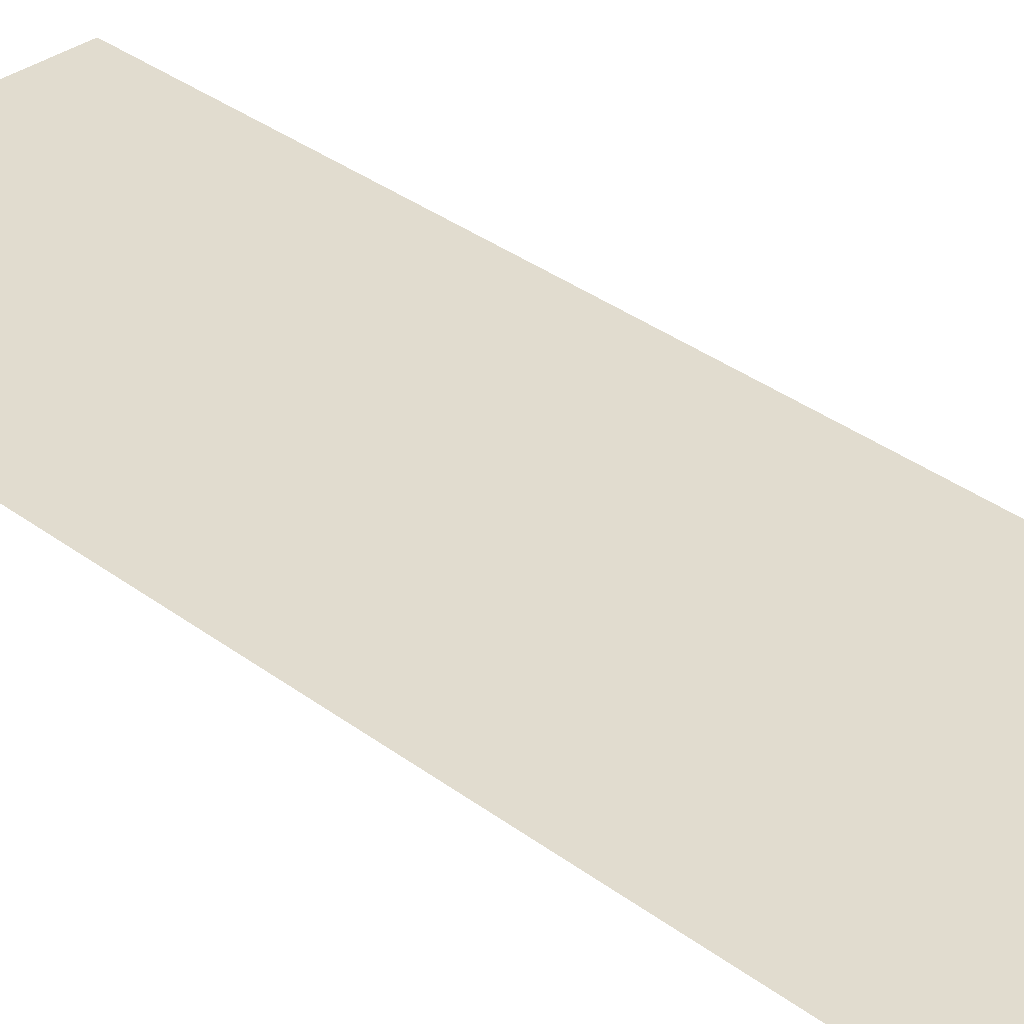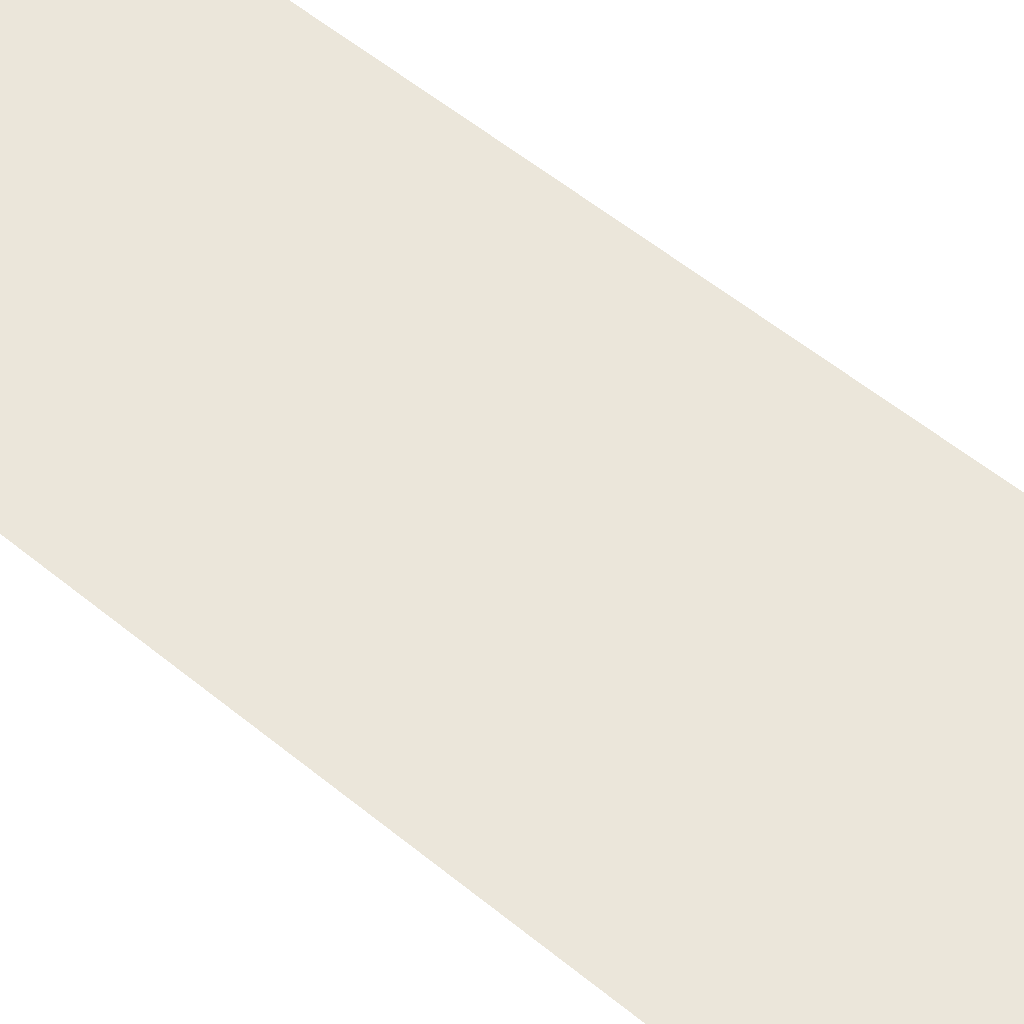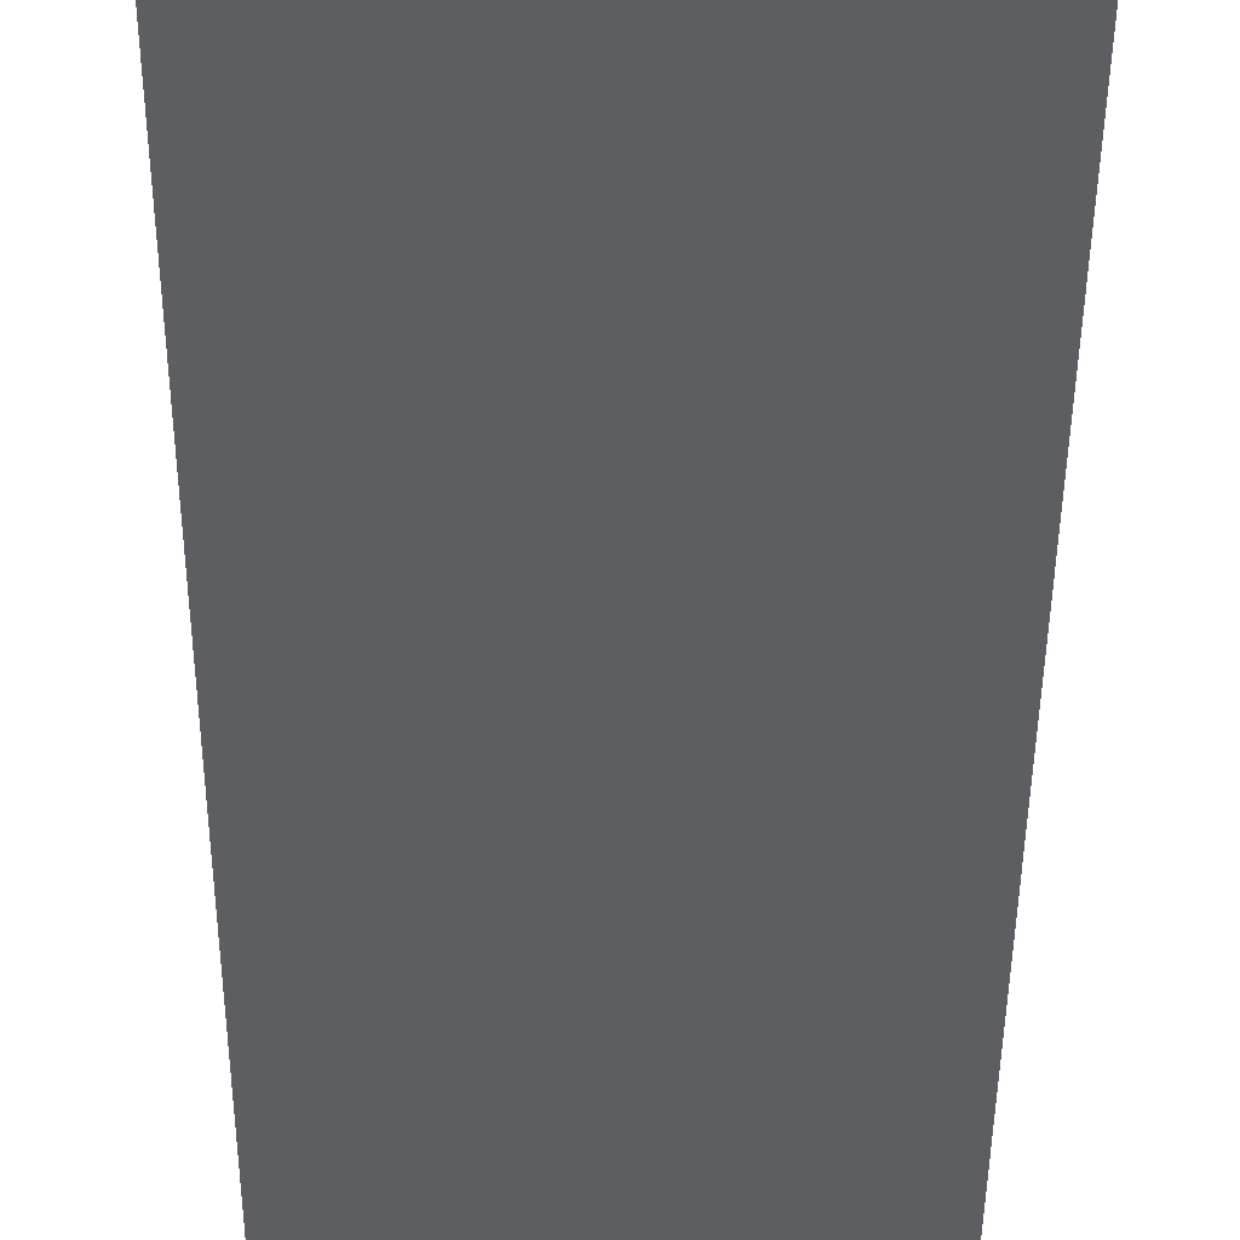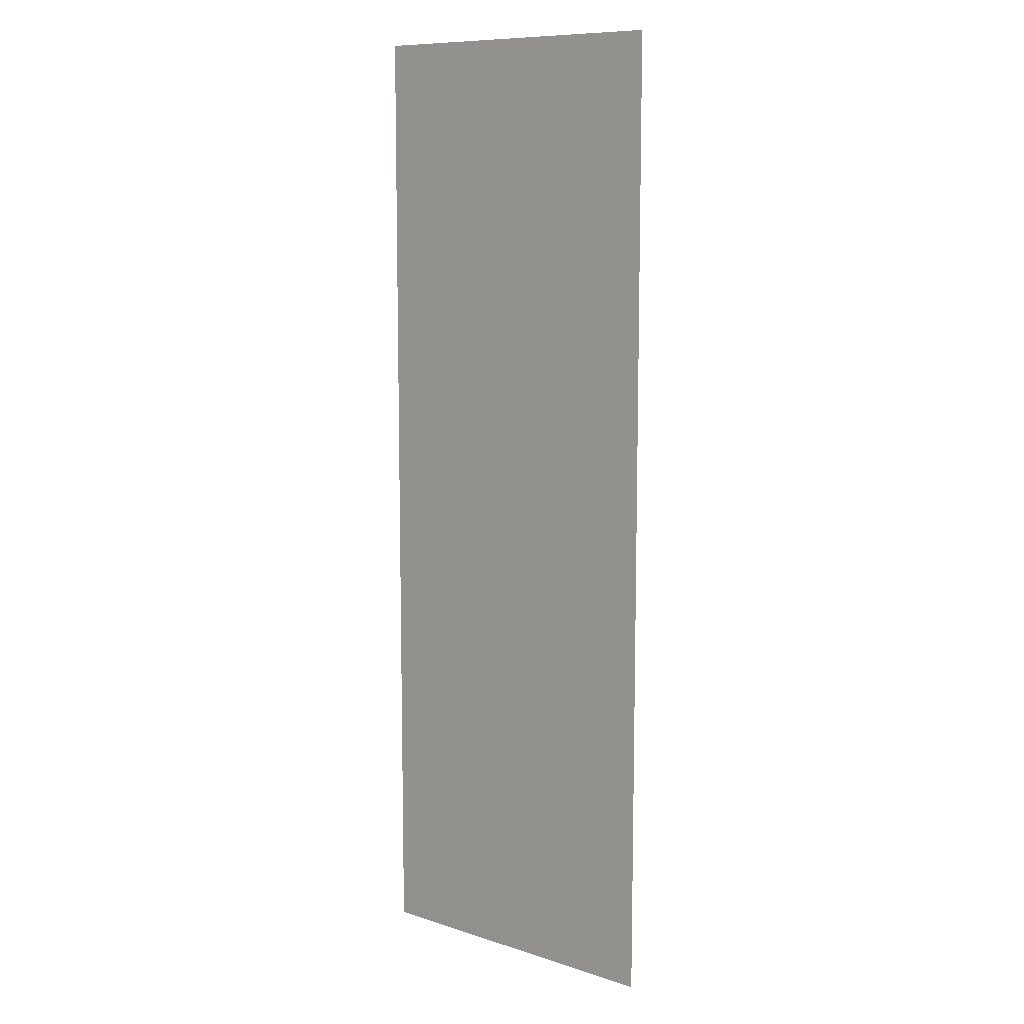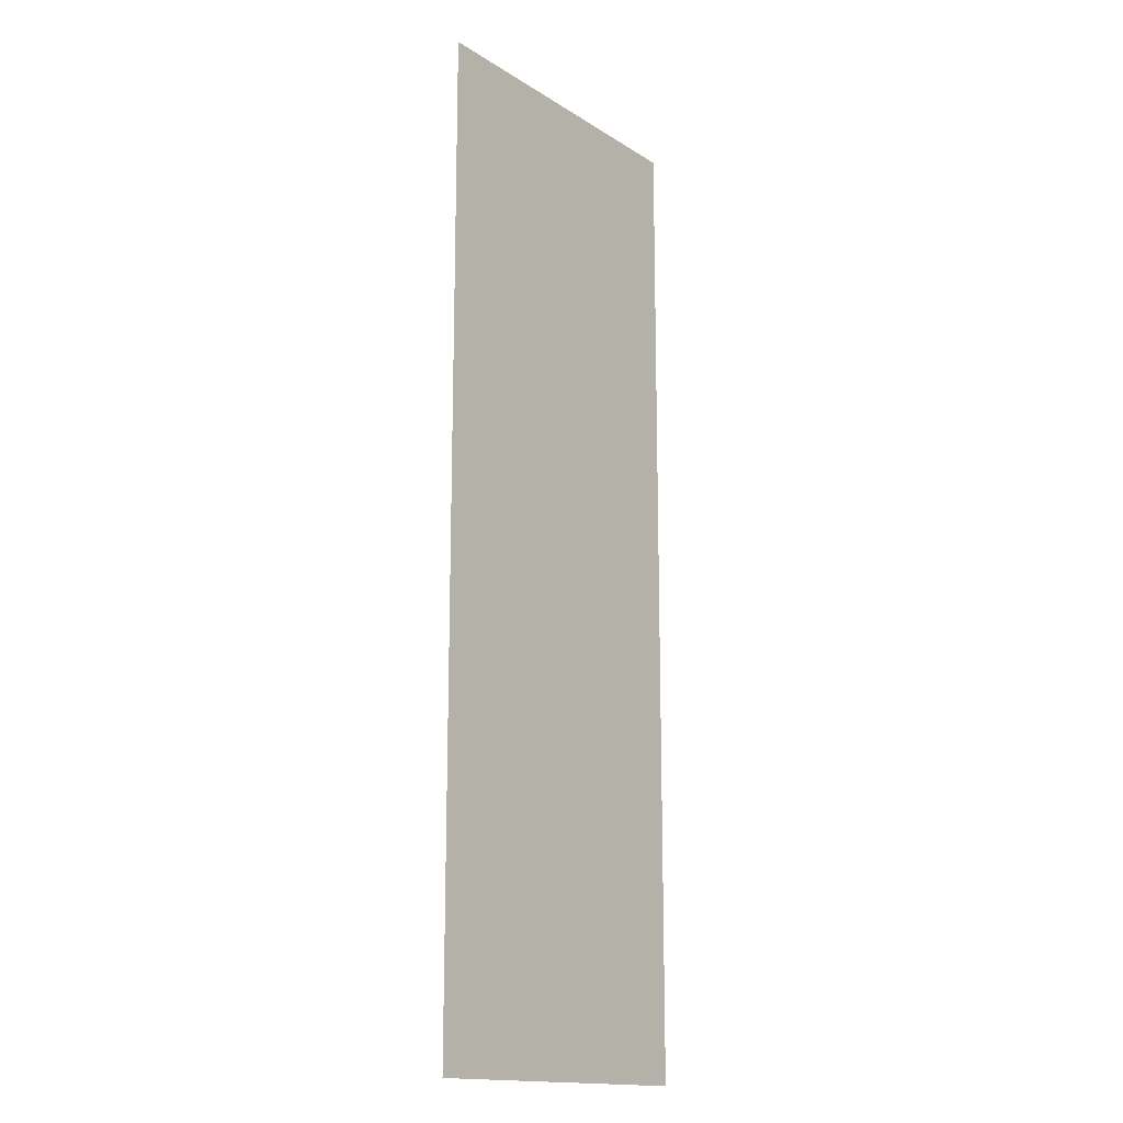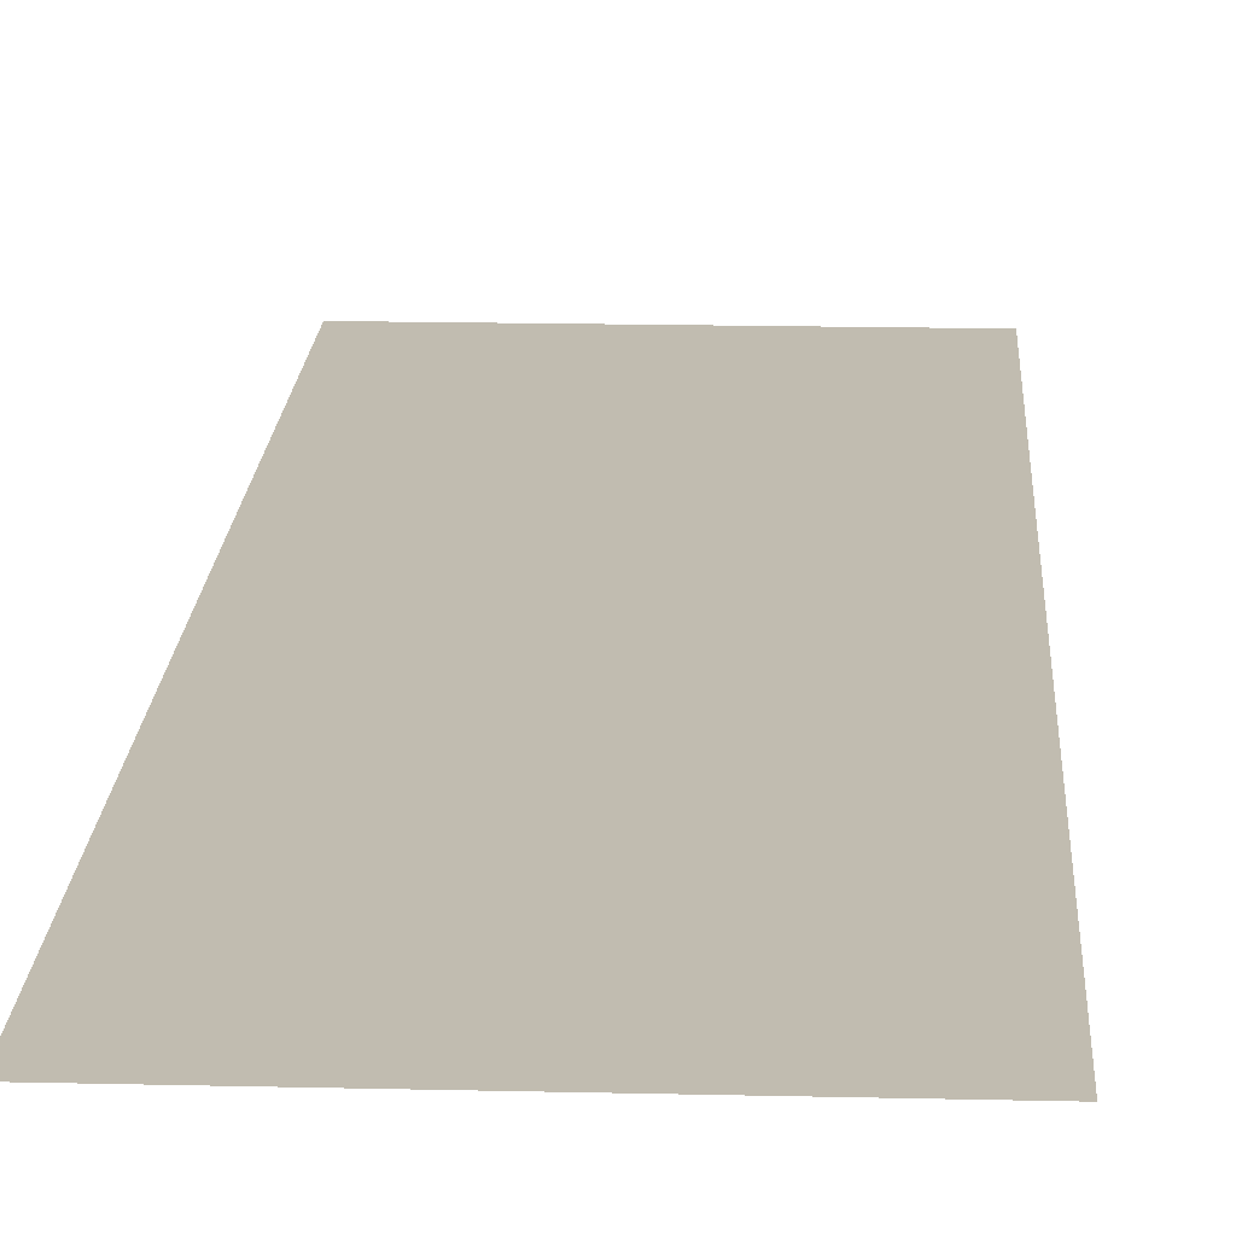
<metadata>
{"format":"obj","ext":"obj","renderer":"f3d","projection":"perspective","resolution":1024,"background":"white","views":[{"elev":34.2,"azim":-44.6,"up":"+Y"},{"elev":55.0,"azim":131.0,"up":"+Y"},{"elev":-39.4,"azim":179.6,"up":"+Y"},{"elev":9.8,"azim":39.7,"up":"+Z"},{"elev":-15.8,"azim":128.0,"up":"+Z"},{"elev":16.4,"azim":-177.2,"up":"+Y"}]}
</metadata>
<code>
o Plane_Plane.002
v 0 0 0.6
v 0.2 0 0.6
v 0 0 0
v 0.2 0 0
f 2 3 1
f 2 4 3

</code>
